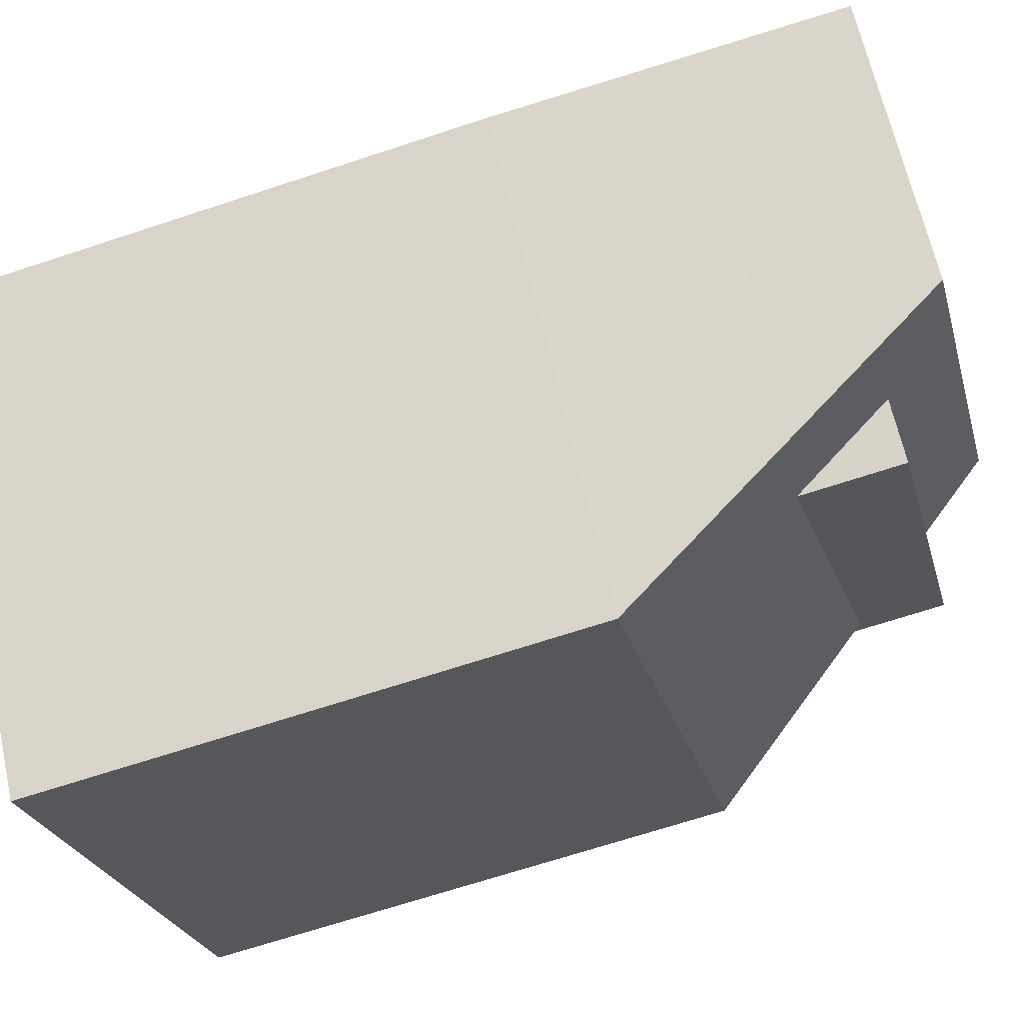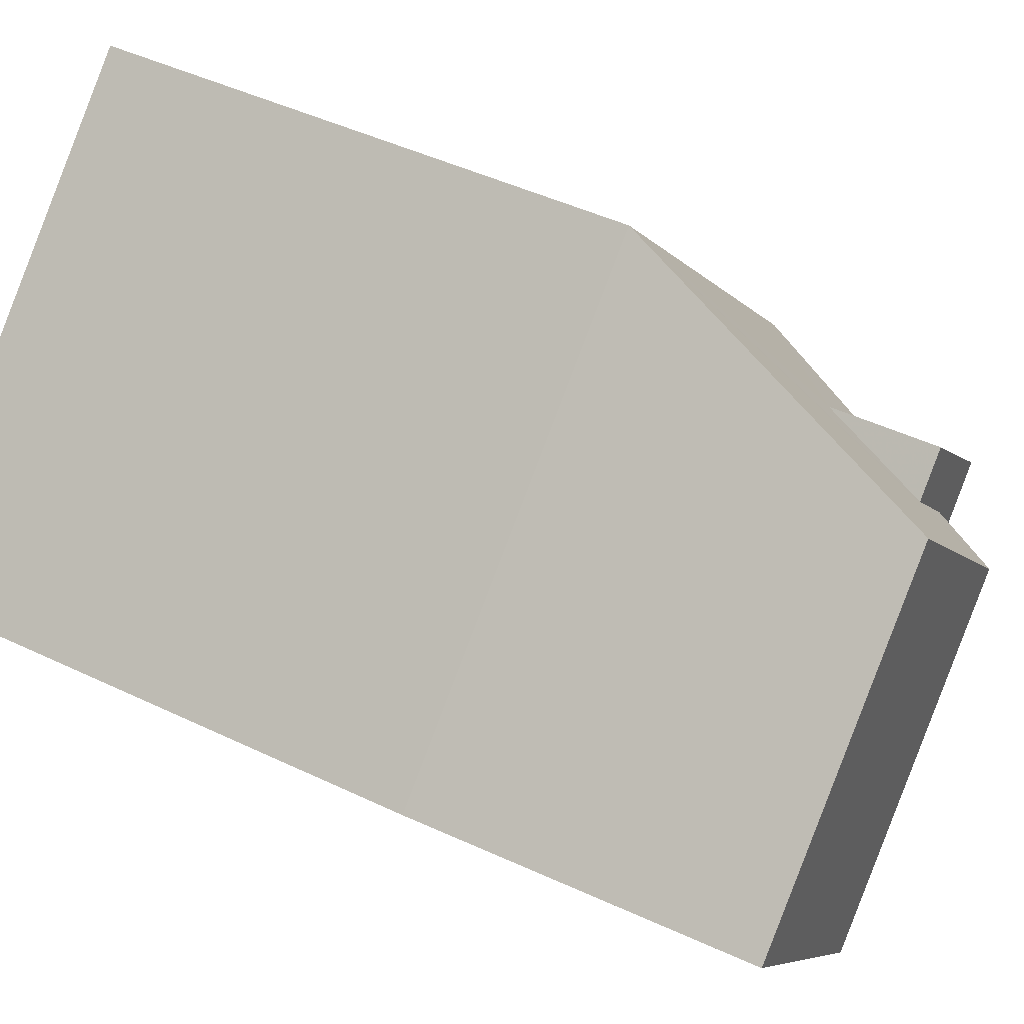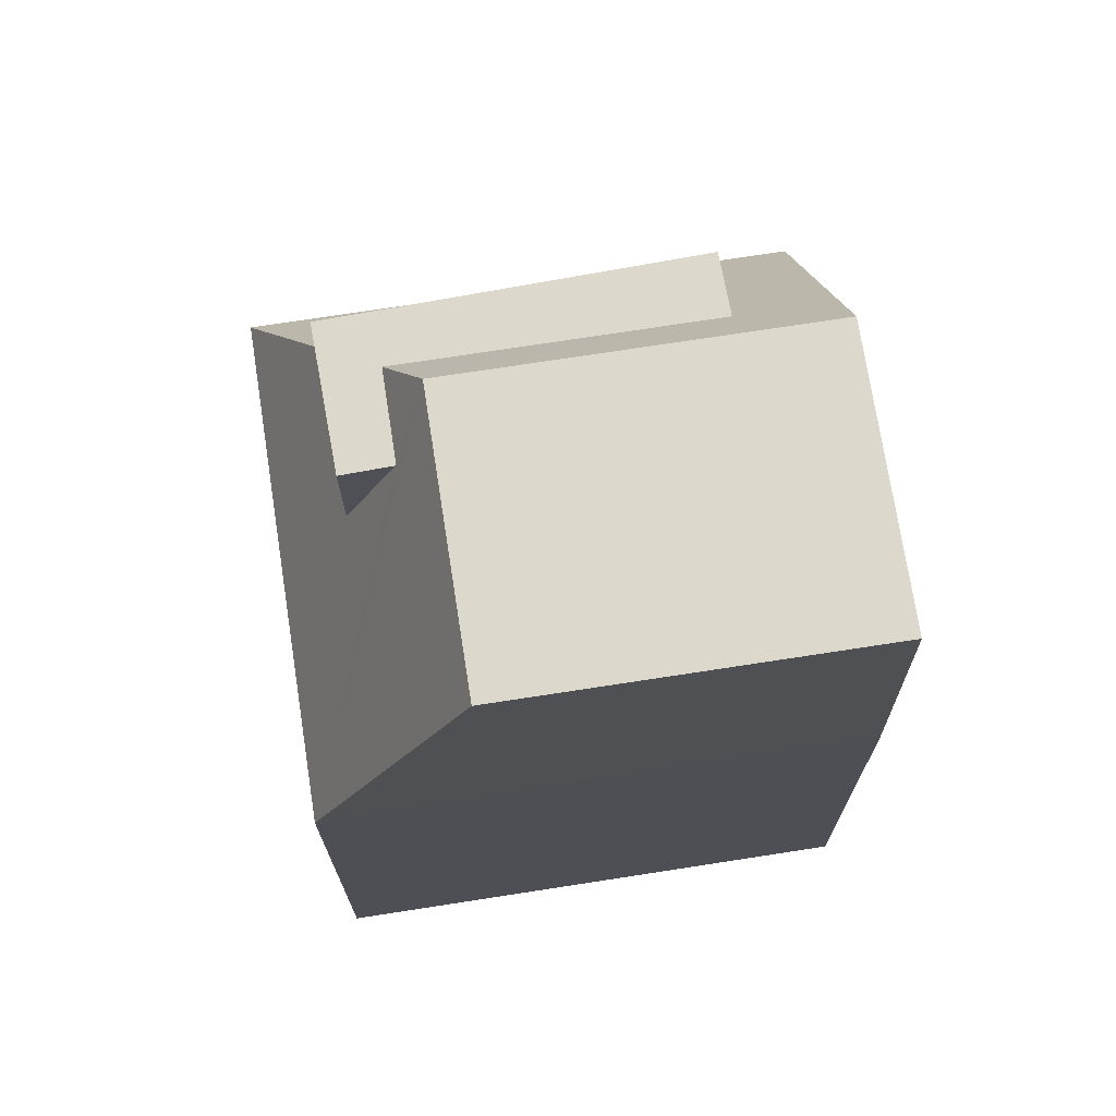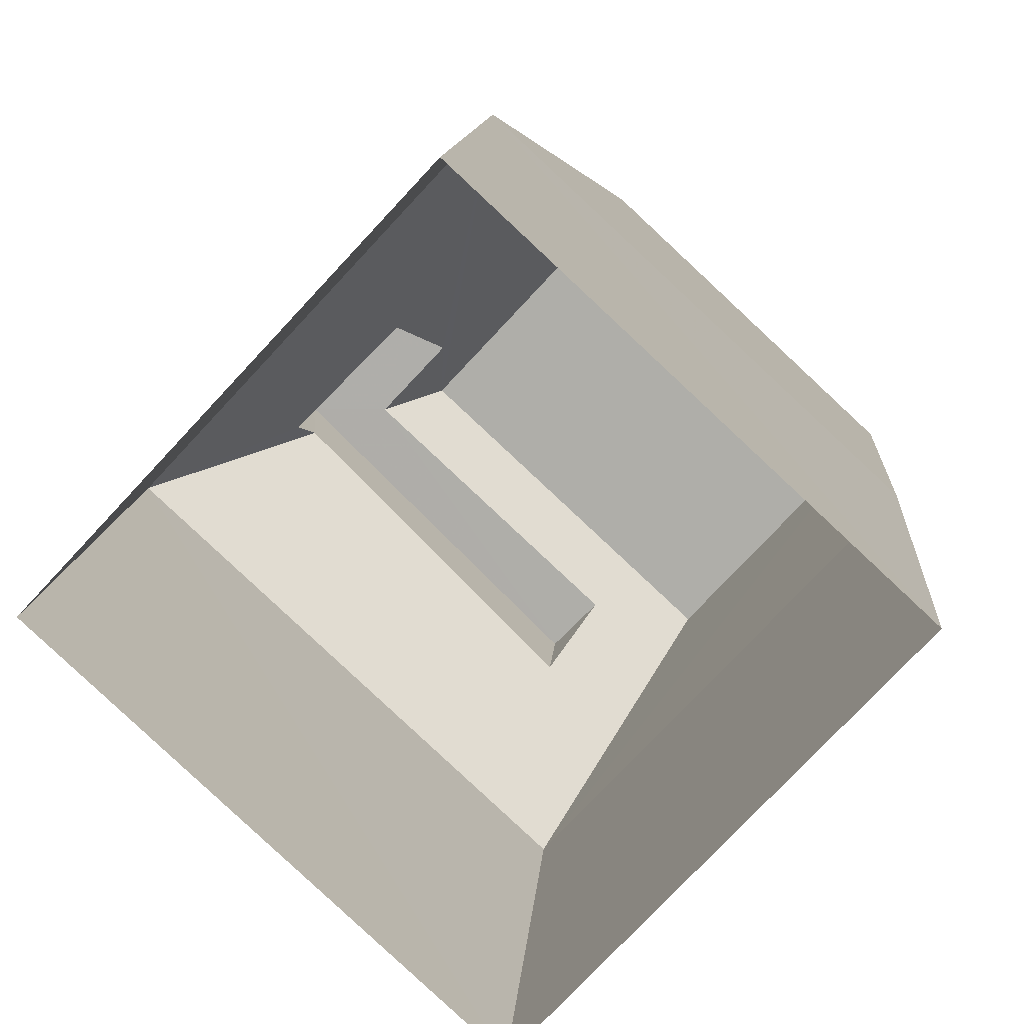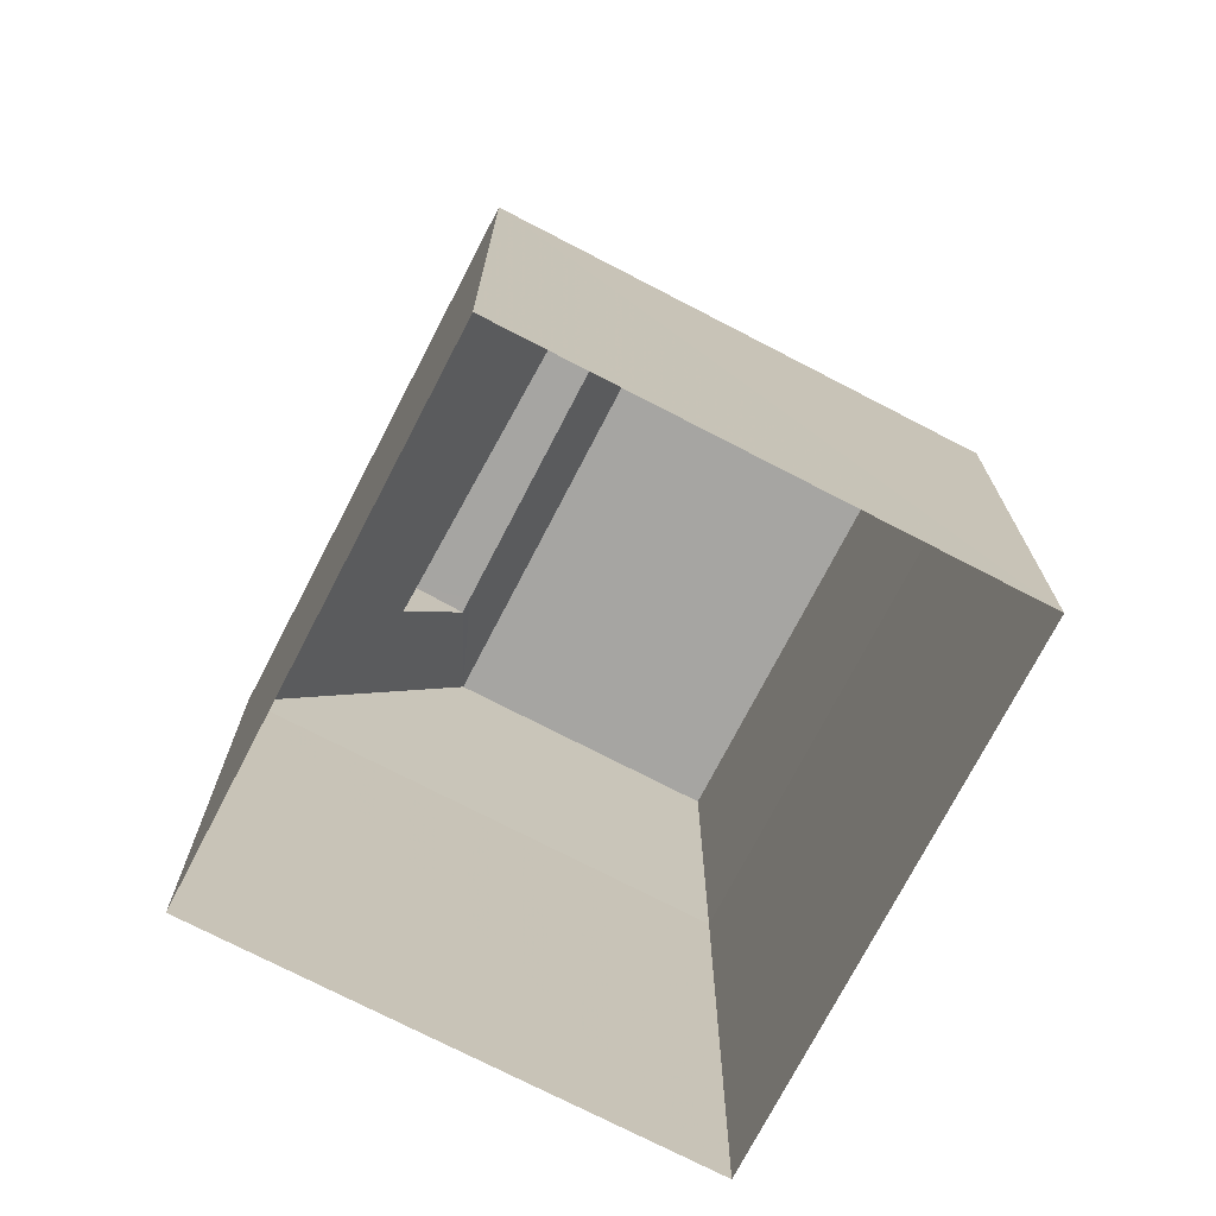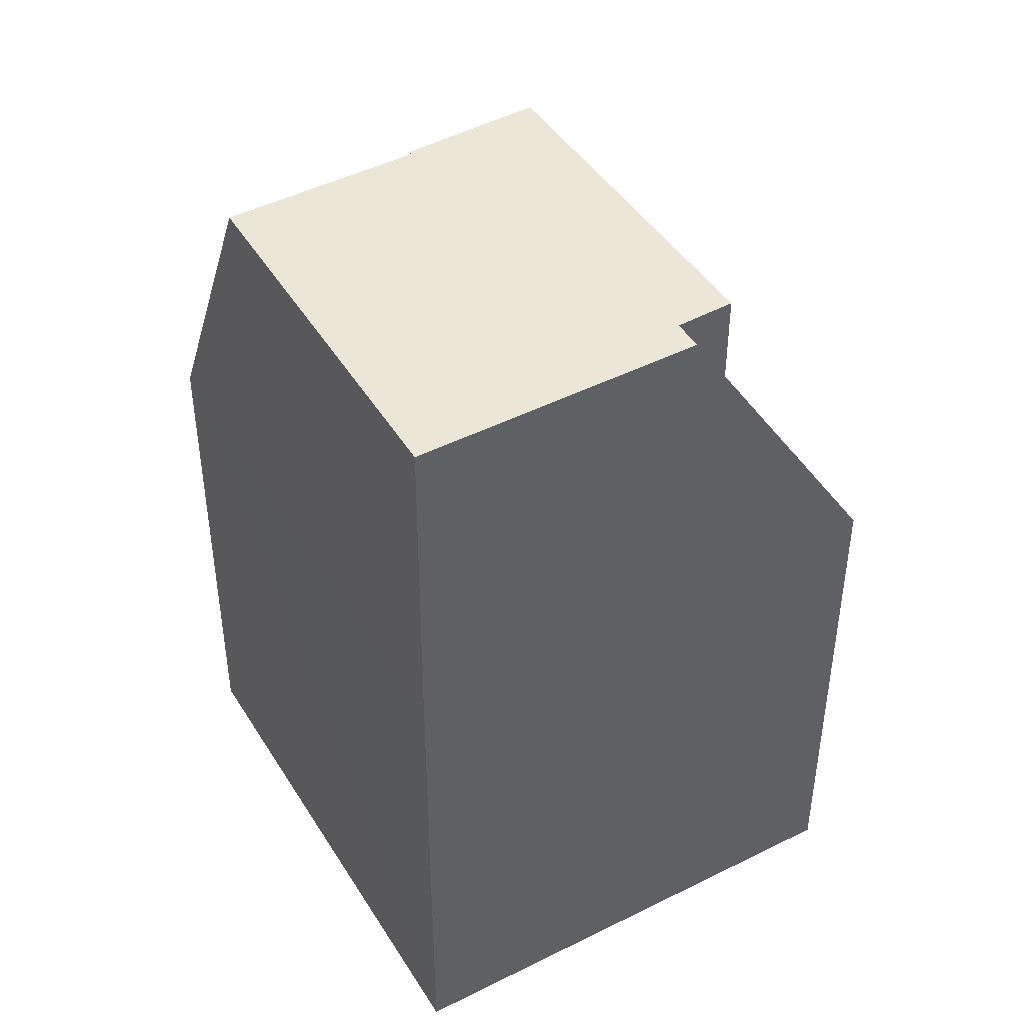
<metadata>
{"format":"obj","ext":"obj","renderer":"f3d","projection":"perspective","resolution":1024,"background":"white","views":[{"elev":-67.9,"azim":-71.6,"up":"+Y"},{"elev":44.6,"azim":-60.7,"up":"+Y"},{"elev":72.7,"azim":-145.9,"up":"+Z"},{"elev":11.7,"azim":-176.0,"up":"+Y"},{"elev":-73.8,"azim":105.5,"up":"+Z"},{"elev":46.2,"azim":-77.0,"up":"+Z"}]}
</metadata>
<code>
v -9124 -3.717e+04 30.8
v -9130 -3.717e+04 30.8
v -9135 -3.717e+04 30.81
v -9129 -3.716e+04 30.81
v -9127 -3.717e+04 42.63
v -9128 -3.716e+04 42.63
v -9128 -3.716e+04 42.63
v -9126 -3.717e+04 42.63
v -9131 -3.717e+04 42.63
v -9130 -3.717e+04 42.63
v -9130 -3.717e+04 42.63
v -9129 -3.716e+04 38.71
v -9128 -3.717e+04 43.68
v -9128 -3.716e+04 41
v -9124 -3.717e+04 38.71
v -9126 -3.717e+04 40.87
v -9126 -3.717e+04 41.4
v -9131 -3.716e+04 43.69
v -9128 -3.717e+04 41.27
v -9130 -3.717e+04 38.71
v -9132 -3.717e+04 43.68
v -9130 -3.717e+04 41.16
v -9135 -3.717e+04 43.69
v -9135 -3.717e+04 38.72
f 1 2 3
f 4 1 3
f 5 6 7
f 6 5 8
f 9 10 11
f 10 8 5
f 11 10 5
f 7 12 13
f 14 15 12
f 5 7 13
f 15 16 17
f 14 16 15
f 14 12 7
f 12 18 13
f 19 20 15
f 21 20 22
f 21 9 11
f 22 20 19
f 21 22 9
f 17 19 15
f 13 21 11
f 5 13 11
f 18 21 13
f 18 23 21
f 9 22 10
f 14 7 6
f 8 16 14
f 6 8 14
f 22 19 10
f 10 19 8
f 17 16 8
f 19 17 8
f 12 4 3
f 24 12 3
f 4 15 1
f 4 12 15
f 15 2 1
f 15 20 2
f 20 3 2
f 20 24 3
f 20 23 24
f 21 23 20
f 24 18 12
f 23 18 24

</code>
